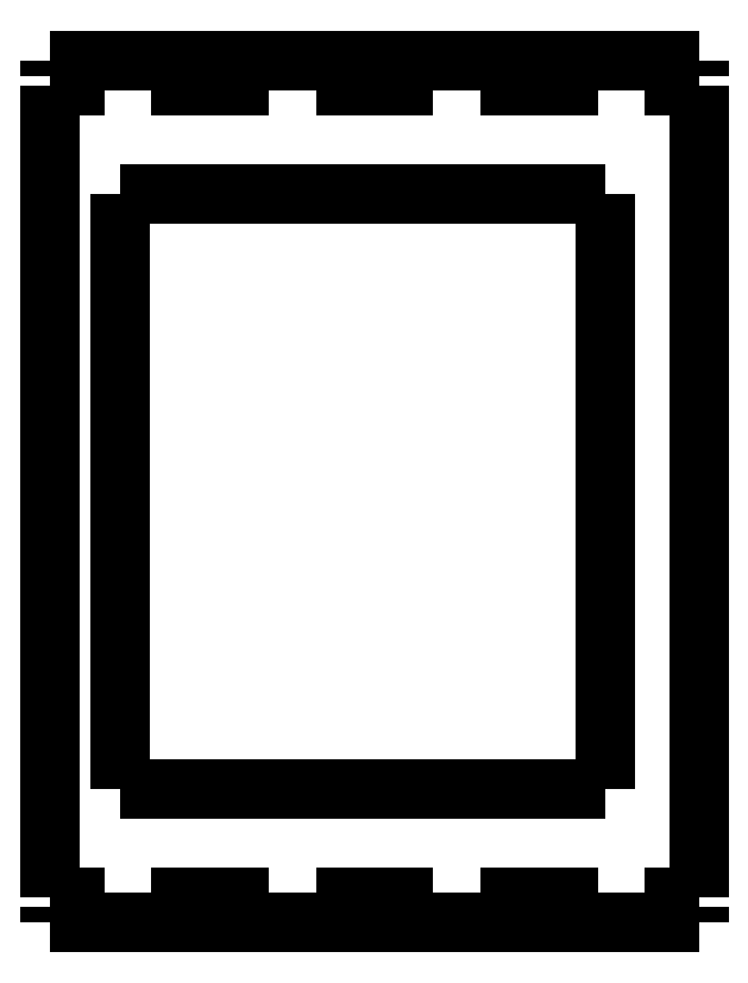
<metadata>
{"format":"dxf","ext":"dxf","renderer":"ezdxf+matplotlib","layout":"modelspace","background":"white","min_lineweight":24,"dpi":150}
</metadata>
<code>
0
SECTION
2
ENTITIES
0
POLYLINE
8
CALQUE_1
66
     1
10
0
20
0
30
0
0
VERTEX
8
CALQUE_1
10
423.2
20
-476.7
30
0
0
VERTEX
8
CALQUE_1
10
733.2
20
-476.7
30
0
0
SEQEND
8
CALQUE_1
0
POLYLINE
8
CALQUE_1
66
     1
10
0
20
0
30
0
0
VERTEX
8
CALQUE_1
10
423.2
20
-96.68
30
0
0
VERTEX
8
CALQUE_1
10
423.2
20
-476.7
30
0
0
SEQEND
8
CALQUE_1
0
POLYLINE
8
CALQUE_1
66
     1
10
0
20
0
30
0
0
VERTEX
8
CALQUE_1
10
733.2
20
-96.68
30
0
0
VERTEX
8
CALQUE_1
10
423.2
20
-96.68
30
0
0
SEQEND
8
CALQUE_1
0
POLYLINE
8
CALQUE_1
66
     1
10
0
20
0
30
0
0
VERTEX
8
CALQUE_1
10
733.2
20
-476.7
30
0
0
VERTEX
8
CALQUE_1
10
733.2
20
-96.68
30
0
0
SEQEND
8
CALQUE_1
0
POLYLINE
8
CALQUE_1
66
     1
10
0
20
0
30
0
0
VERTEX
8
CALQUE_1
10
622.9
20
-27.69
30
0
0
VERTEX
8
CALQUE_1
10
622.9
20
-21.68
30
0
0
SEQEND
8
CALQUE_1
0
POLYLINE
8
CALQUE_1
66
     1
10
0
20
0
30
0
0
VERTEX
8
CALQUE_1
10
547.9
20
-27.69
30
0
0
VERTEX
8
CALQUE_1
10
622.9
20
-27.69
30
0
0
SEQEND
8
CALQUE_1
0
POLYLINE
8
CALQUE_1
66
     1
10
0
20
0
30
0
0
VERTEX
8
CALQUE_1
10
547.9
20
-21.68
30
0
0
VERTEX
8
CALQUE_1
10
547.9
20
-27.69
30
0
0
SEQEND
8
CALQUE_1
0
POLYLINE
8
CALQUE_1
66
     1
10
0
20
0
30
0
0
VERTEX
8
CALQUE_1
10
622.9
20
-21.68
30
0
0
VERTEX
8
CALQUE_1
10
547.9
20
-21.68
30
0
0
SEQEND
8
CALQUE_1
0
POLYLINE
8
CALQUE_1
66
     1
10
0
20
0
30
0
0
VERTEX
8
CALQUE_1
10
727.9
20
-551.7
30
0
0
VERTEX
8
CALQUE_1
10
727.9
20
-545.7
30
0
0
SEQEND
8
CALQUE_1
0
POLYLINE
8
CALQUE_1
66
     1
10
0
20
0
30
0
0
VERTEX
8
CALQUE_1
10
652.9
20
-551.7
30
0
0
VERTEX
8
CALQUE_1
10
727.9
20
-551.7
30
0
0
SEQEND
8
CALQUE_1
0
POLYLINE
8
CALQUE_1
66
     1
10
0
20
0
30
0
0
VERTEX
8
CALQUE_1
10
652.9
20
-545.7
30
0
0
VERTEX
8
CALQUE_1
10
652.9
20
-551.7
30
0
0
SEQEND
8
CALQUE_1
0
POLYLINE
8
CALQUE_1
66
     1
10
0
20
0
30
0
0
VERTEX
8
CALQUE_1
10
727.9
20
-545.7
30
0
0
VERTEX
8
CALQUE_1
10
652.9
20
-545.7
30
0
0
SEQEND
8
CALQUE_1
0
POLYLINE
8
CALQUE_1
66
     1
10
0
20
0
30
0
0
VERTEX
8
CALQUE_1
10
517.9
20
-551.7
30
0
0
VERTEX
8
CALQUE_1
10
517.9
20
-545.7
30
0
0
SEQEND
8
CALQUE_1
0
POLYLINE
8
CALQUE_1
66
     1
10
0
20
0
30
0
0
VERTEX
8
CALQUE_1
10
442.9
20
-551.7
30
0
0
VERTEX
8
CALQUE_1
10
517.9
20
-551.7
30
0
0
SEQEND
8
CALQUE_1
0
POLYLINE
8
CALQUE_1
66
     1
10
0
20
0
30
0
0
VERTEX
8
CALQUE_1
10
442.9
20
-545.7
30
0
0
VERTEX
8
CALQUE_1
10
442.9
20
-551.7
30
0
0
SEQEND
8
CALQUE_1
0
POLYLINE
8
CALQUE_1
66
     1
10
0
20
0
30
0
0
VERTEX
8
CALQUE_1
10
517.9
20
-545.7
30
0
0
VERTEX
8
CALQUE_1
10
442.9
20
-545.7
30
0
0
SEQEND
8
CALQUE_1
0
POLYLINE
8
CALQUE_1
66
     1
10
0
20
0
30
0
0
VERTEX
8
CALQUE_1
10
378.2
20
-561.7
30
0
0
VERTEX
8
CALQUE_1
10
792.7
20
-561.7
30
0
0
SEQEND
8
CALQUE_1
0
POLYLINE
8
CALQUE_1
66
     1
10
0
20
0
30
0
0
VERTEX
8
CALQUE_1
10
792.7
20
-561.7
30
0
0
VERTEX
8
CALQUE_1
10
792.7
20
-551.7
30
0
0
SEQEND
8
CALQUE_1
0
POLYLINE
8
CALQUE_1
66
     1
10
0
20
0
30
0
0
VERTEX
8
CALQUE_1
10
792.7
20
-551.7
30
0
0
VERTEX
8
CALQUE_1
10
757.9
20
-551.7
30
0
0
SEQEND
8
CALQUE_1
0
POLYLINE
8
CALQUE_1
66
     1
10
0
20
0
30
0
0
VERTEX
8
CALQUE_1
10
757.9
20
-551.7
30
0
0
VERTEX
8
CALQUE_1
10
757.9
20
-545.7
30
0
0
SEQEND
8
CALQUE_1
0
POLYLINE
8
CALQUE_1
66
     1
10
0
20
0
30
0
0
VERTEX
8
CALQUE_1
10
757.9
20
-545.7
30
0
0
VERTEX
8
CALQUE_1
10
792.7
20
-545.7
30
0
0
SEQEND
8
CALQUE_1
0
POLYLINE
8
CALQUE_1
66
     1
10
0
20
0
30
0
0
VERTEX
8
CALQUE_1
10
792.7
20
-545.7
30
0
0
VERTEX
8
CALQUE_1
10
792.7
20
-27.69
30
0
0
SEQEND
8
CALQUE_1
0
POLYLINE
8
CALQUE_1
66
     1
10
0
20
0
30
0
0
VERTEX
8
CALQUE_1
10
792.7
20
-27.69
30
0
0
VERTEX
8
CALQUE_1
10
757.9
20
-27.69
30
0
0
SEQEND
8
CALQUE_1
0
POLYLINE
8
CALQUE_1
66
     1
10
0
20
0
30
0
0
VERTEX
8
CALQUE_1
10
757.9
20
-27.69
30
0
0
VERTEX
8
CALQUE_1
10
757.9
20
-21.68
30
0
0
SEQEND
8
CALQUE_1
0
POLYLINE
8
CALQUE_1
66
     1
10
0
20
0
30
0
0
VERTEX
8
CALQUE_1
10
757.9
20
-21.68
30
0
0
VERTEX
8
CALQUE_1
10
792.7
20
-21.68
30
0
0
SEQEND
8
CALQUE_1
0
POLYLINE
8
CALQUE_1
66
     1
10
0
20
0
30
0
0
VERTEX
8
CALQUE_1
10
792.7
20
-21.68
30
0
0
VERTEX
8
CALQUE_1
10
792.7
20
-11.69
30
0
0
SEQEND
8
CALQUE_1
0
POLYLINE
8
CALQUE_1
66
     1
10
0
20
0
30
0
0
VERTEX
8
CALQUE_1
10
792.7
20
-11.69
30
0
0
VERTEX
8
CALQUE_1
10
378.2
20
-11.69
30
0
0
SEQEND
8
CALQUE_1
0
POLYLINE
8
CALQUE_1
66
     1
10
0
20
0
30
0
0
VERTEX
8
CALQUE_1
10
378.2
20
-11.69
30
0
0
VERTEX
8
CALQUE_1
10
378.2
20
-21.68
30
0
0
SEQEND
8
CALQUE_1
0
POLYLINE
8
CALQUE_1
66
     1
10
0
20
0
30
0
0
VERTEX
8
CALQUE_1
10
378.2
20
-21.68
30
0
0
VERTEX
8
CALQUE_1
10
412.9
20
-21.68
30
0
0
SEQEND
8
CALQUE_1
0
POLYLINE
8
CALQUE_1
66
     1
10
0
20
0
30
0
0
VERTEX
8
CALQUE_1
10
412.9
20
-21.68
30
0
0
VERTEX
8
CALQUE_1
10
412.9
20
-27.69
30
0
0
SEQEND
8
CALQUE_1
0
POLYLINE
8
CALQUE_1
66
     1
10
0
20
0
30
0
0
VERTEX
8
CALQUE_1
10
412.9
20
-27.69
30
0
0
VERTEX
8
CALQUE_1
10
378.2
20
-27.69
30
0
0
SEQEND
8
CALQUE_1
0
POLYLINE
8
CALQUE_1
66
     1
10
0
20
0
30
0
0
VERTEX
8
CALQUE_1
10
378.2
20
-27.69
30
0
0
VERTEX
8
CALQUE_1
10
378.2
20
-545.7
30
0
0
SEQEND
8
CALQUE_1
0
POLYLINE
8
CALQUE_1
66
     1
10
0
20
0
30
0
0
VERTEX
8
CALQUE_1
10
378.2
20
-545.7
30
0
0
VERTEX
8
CALQUE_1
10
412.9
20
-545.7
30
0
0
SEQEND
8
CALQUE_1
0
POLYLINE
8
CALQUE_1
66
     1
10
0
20
0
30
0
0
VERTEX
8
CALQUE_1
10
412.9
20
-545.7
30
0
0
VERTEX
8
CALQUE_1
10
412.9
20
-551.7
30
0
0
SEQEND
8
CALQUE_1
0
POLYLINE
8
CALQUE_1
66
     1
10
0
20
0
30
0
0
VERTEX
8
CALQUE_1
10
412.9
20
-551.7
30
0
0
VERTEX
8
CALQUE_1
10
378.2
20
-551.7
30
0
0
SEQEND
8
CALQUE_1
0
POLYLINE
8
CALQUE_1
66
     1
10
0
20
0
30
0
0
VERTEX
8
CALQUE_1
10
378.2
20
-551.7
30
0
0
VERTEX
8
CALQUE_1
10
378.2
20
-561.7
30
0
0
SEQEND
8
CALQUE_1
0
POLYLINE
8
CALQUE_1
66
     1
10
0
20
0
30
0
0
VERTEX
8
CALQUE_1
10
622.9
20
-551.7
30
0
0
VERTEX
8
CALQUE_1
10
622.9
20
-545.7
30
0
0
SEQEND
8
CALQUE_1
0
POLYLINE
8
CALQUE_1
66
     1
10
0
20
0
30
0
0
VERTEX
8
CALQUE_1
10
547.9
20
-551.7
30
0
0
VERTEX
8
CALQUE_1
10
622.9
20
-551.7
30
0
0
SEQEND
8
CALQUE_1
0
POLYLINE
8
CALQUE_1
66
     1
10
0
20
0
30
0
0
VERTEX
8
CALQUE_1
10
547.9
20
-545.7
30
0
0
VERTEX
8
CALQUE_1
10
547.9
20
-551.7
30
0
0
SEQEND
8
CALQUE_1
0
POLYLINE
8
CALQUE_1
66
     1
10
0
20
0
30
0
0
VERTEX
8
CALQUE_1
10
622.9
20
-545.7
30
0
0
VERTEX
8
CALQUE_1
10
547.9
20
-545.7
30
0
0
SEQEND
8
CALQUE_1
0
POLYLINE
8
CALQUE_1
66
     1
10
0
20
0
30
0
0
VERTEX
8
CALQUE_1
10
517.9
20
-27.69
30
0
0
VERTEX
8
CALQUE_1
10
517.9
20
-21.68
30
0
0
SEQEND
8
CALQUE_1
0
POLYLINE
8
CALQUE_1
66
     1
10
0
20
0
30
0
0
VERTEX
8
CALQUE_1
10
442.9
20
-27.69
30
0
0
VERTEX
8
CALQUE_1
10
517.9
20
-27.69
30
0
0
SEQEND
8
CALQUE_1
0
POLYLINE
8
CALQUE_1
66
     1
10
0
20
0
30
0
0
VERTEX
8
CALQUE_1
10
442.9
20
-21.68
30
0
0
VERTEX
8
CALQUE_1
10
442.9
20
-27.69
30
0
0
SEQEND
8
CALQUE_1
0
POLYLINE
8
CALQUE_1
66
     1
10
0
20
0
30
0
0
VERTEX
8
CALQUE_1
10
517.9
20
-21.68
30
0
0
VERTEX
8
CALQUE_1
10
442.9
20
-21.68
30
0
0
SEQEND
8
CALQUE_1
0
POLYLINE
8
CALQUE_1
66
     1
10
0
20
0
30
0
0
VERTEX
8
CALQUE_1
10
727.9
20
-27.69
30
0
0
VERTEX
8
CALQUE_1
10
727.9
20
-21.68
30
0
0
SEQEND
8
CALQUE_1
0
POLYLINE
8
CALQUE_1
66
     1
10
0
20
0
30
0
0
VERTEX
8
CALQUE_1
10
652.9
20
-27.69
30
0
0
VERTEX
8
CALQUE_1
10
727.9
20
-27.69
30
0
0
SEQEND
8
CALQUE_1
0
POLYLINE
8
CALQUE_1
66
     1
10
0
20
0
30
0
0
VERTEX
8
CALQUE_1
10
652.9
20
-21.68
30
0
0
VERTEX
8
CALQUE_1
10
652.9
20
-27.69
30
0
0
SEQEND
8
CALQUE_1
0
POLYLINE
8
CALQUE_1
66
     1
10
0
20
0
30
0
0
VERTEX
8
CALQUE_1
10
727.9
20
-21.68
30
0
0
VERTEX
8
CALQUE_1
10
652.9
20
-21.68
30
0
0
SEQEND
8
CALQUE_1
0
ENDSEC
0
EOF

</code>
